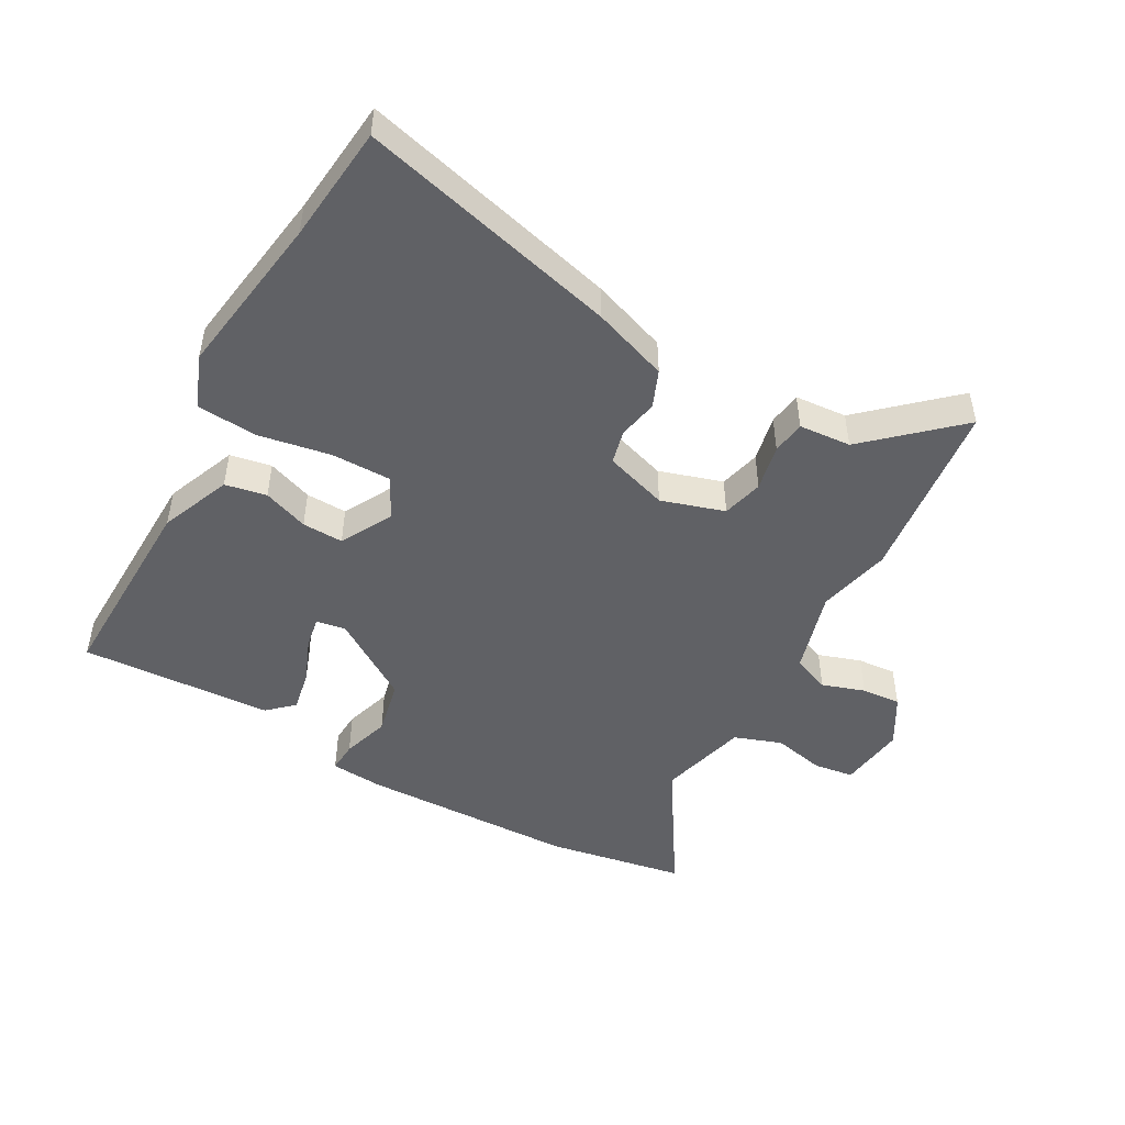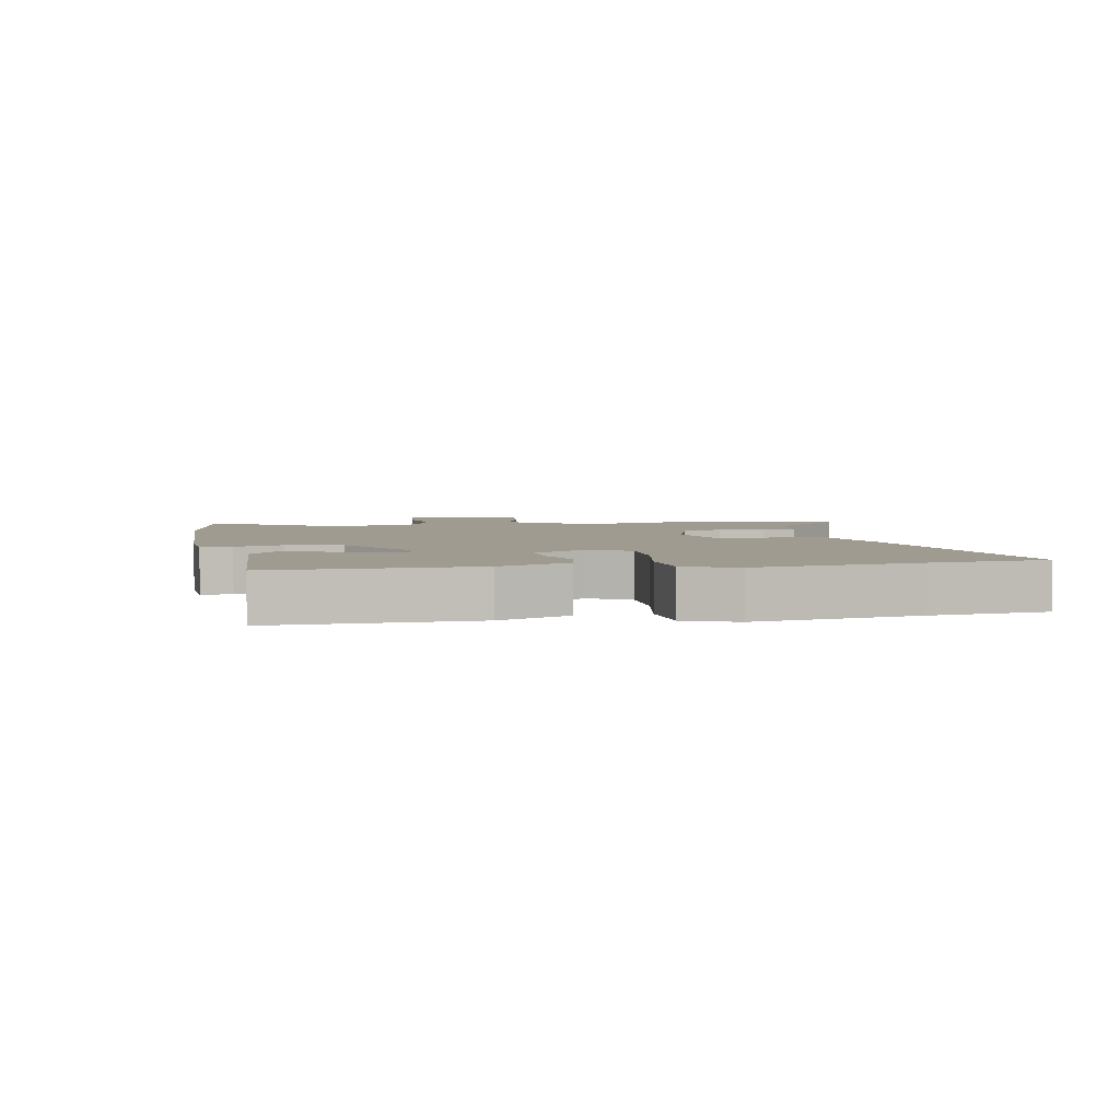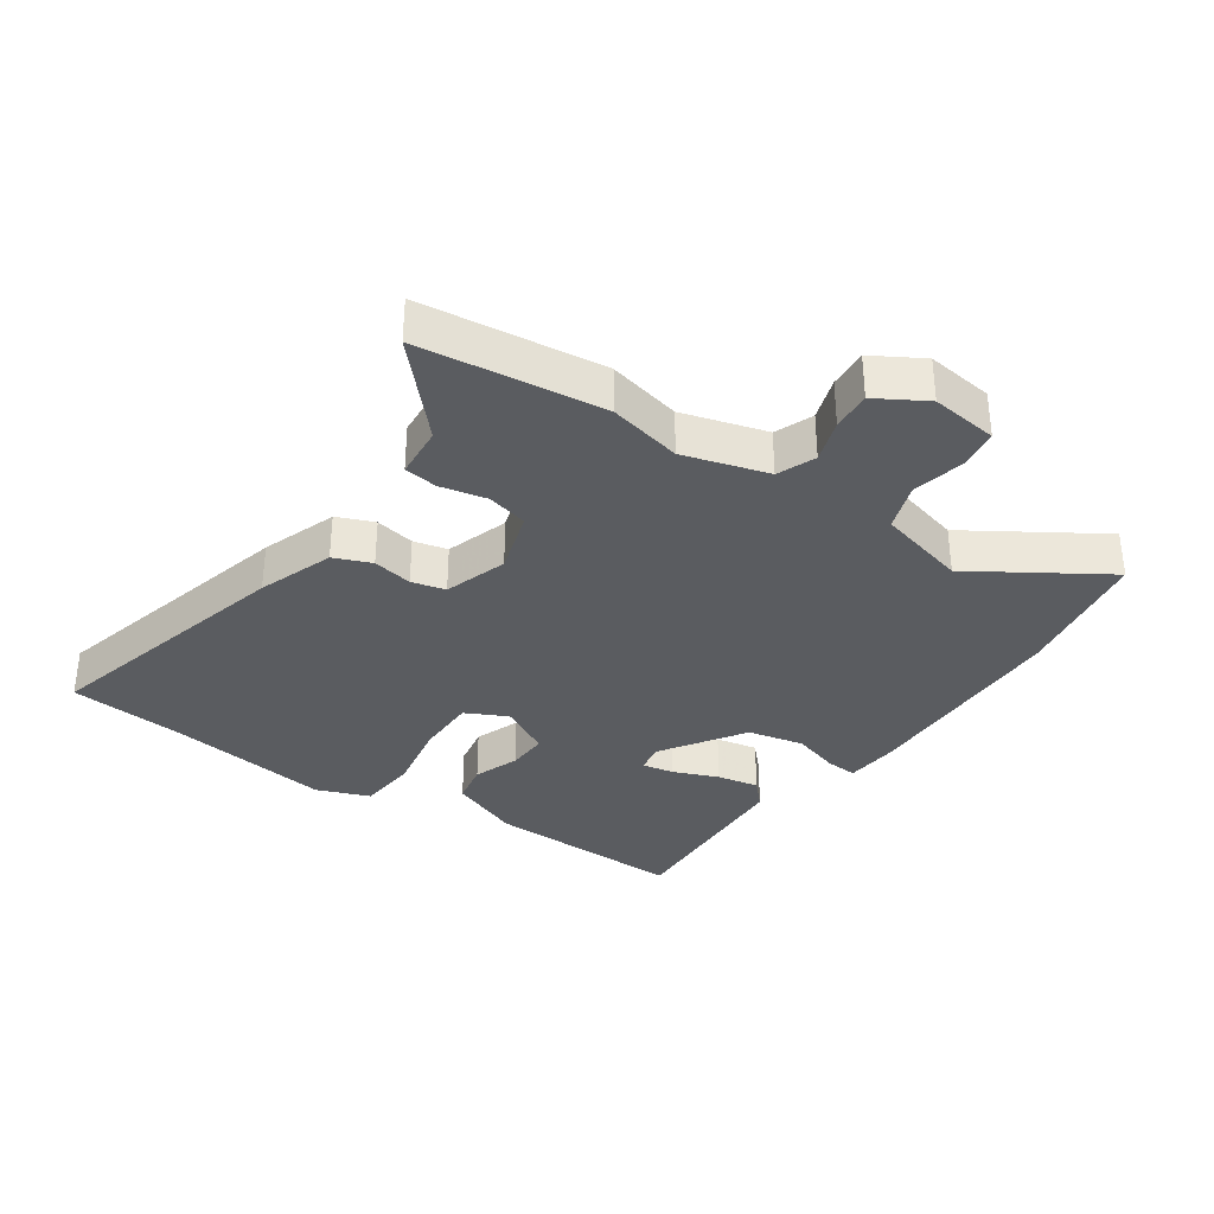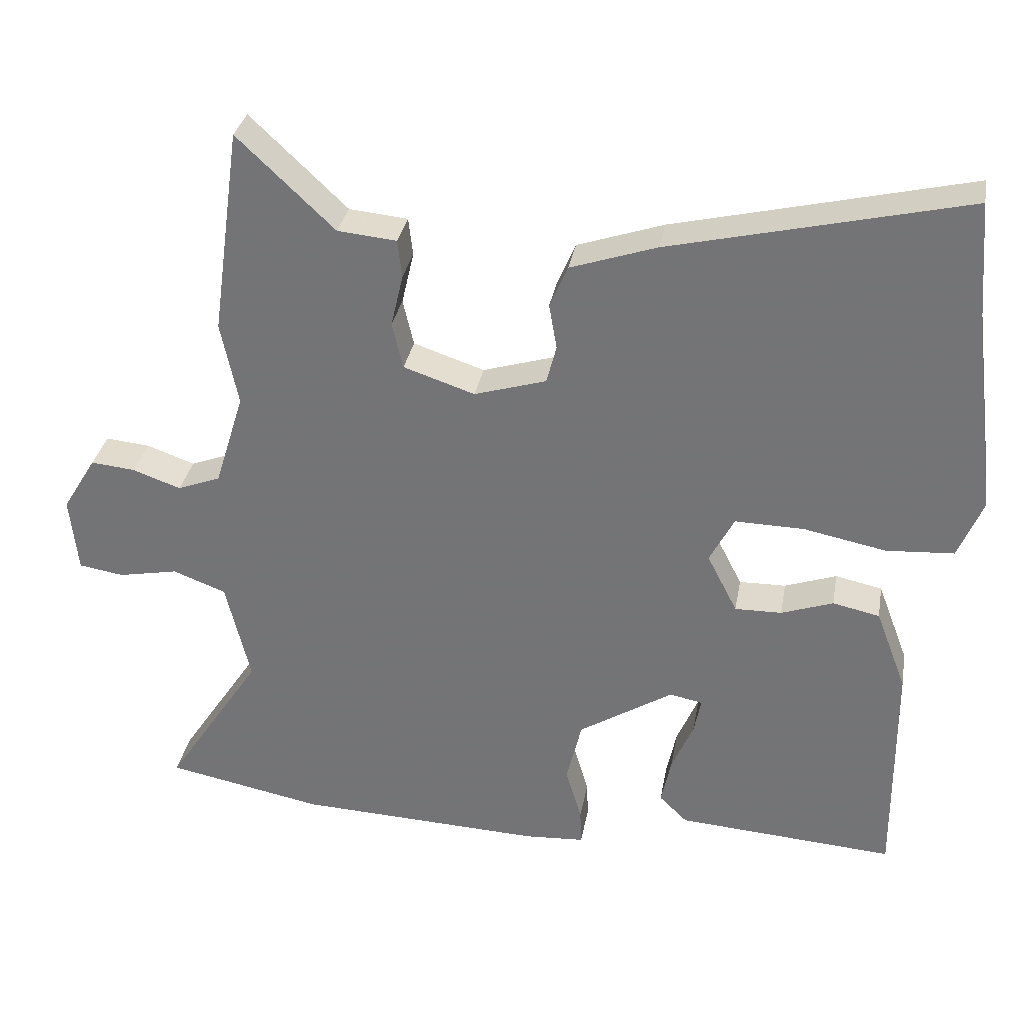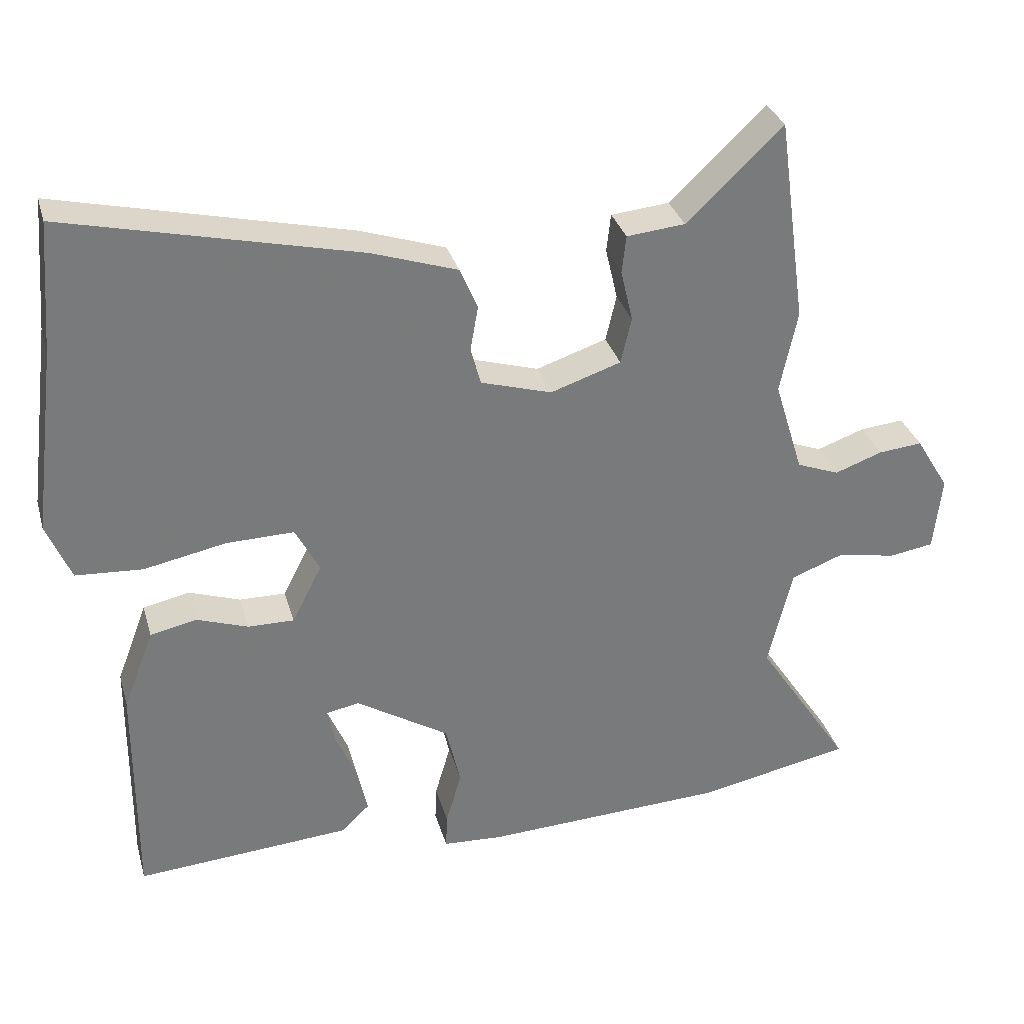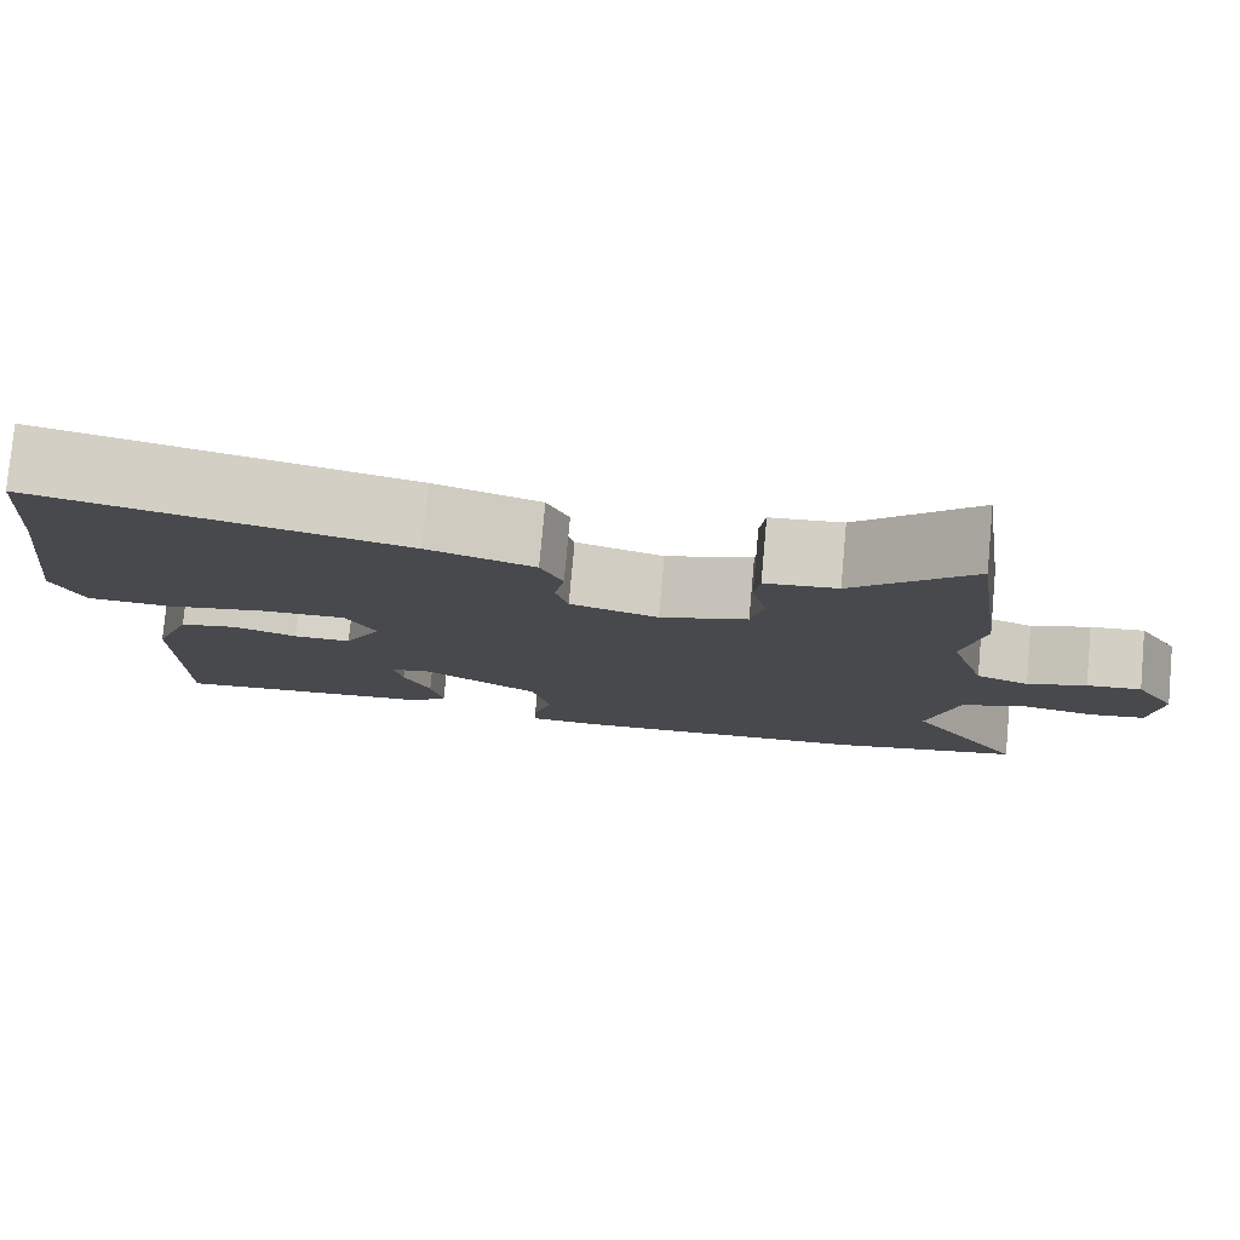
<metadata>
{"format":"obj","ext":"obj","renderer":"f3d","projection":"perspective","resolution":1024,"background":"white","views":[{"elev":-48.2,"azim":-30.3,"up":"+Y"},{"elev":4.1,"azim":-101.8,"up":"+Y"},{"elev":-34.0,"azim":54.4,"up":"+Y"},{"elev":32.2,"azim":-170.0,"up":"+Z"},{"elev":32.2,"azim":-15.2,"up":"+Z"},{"elev":78.6,"azim":5.2,"up":"+Z"}]}
</metadata>
<code>
v 0.485 0.07 0.608
v 0.525 0.07 0.32
v 0.501 0.07 0.204
v 0.542 0.07 0.072
v 0.602 0.07 0.049
v 0.669 0.07 0.073
v 0.731 0.07 0.079
v 0.778 0.07 0.002
v 0.767 0.07 -0.104
v 0.704 0.07 -0.114
v 0.621 0.07 -0.098
v 0.547 0.07 -0.126
v 0.513 0.07 -0.268
v 0.647 0.07 -0.471
v 0.429 0.07 -0.514
v 0.088 0.07 -0.529
v 0.004 0.07 -0.524
v 0.006 0.07 -0.475
v 0.028 0.07 -0.399
v 0.007 0.07 -0.311
v -0.124 0.07 -0.229
v -0.17 0.07 -0.238
v -0.16 0.07 -0.288
v -0.13 0.07 -0.358
v -0.116 0.07 -0.424
v -0.155 0.07 -0.462
v -0.458 0.07 -0.484
v -0.456 0.07 -0.167
v -0.413 0.07 -0.054
v -0.348 0.07 -0.04
v -0.276 0.07 -0.065
v -0.211 0.07 -0.066
v -0.169 0.07 0.016
v -0.203 0.07 0.081
v -0.298 0.07 0.079
v -0.413 0.07 0.056
v -0.507 0.07 0.062
v -0.541 0.07 0.144
v -0.508 0.07 0.404
v -0.493 0.07 0.588
v -0.083 0.07 0.492
v 0.037 0.07 0.452
v 0.062 0.07 0.394
v 0.051 0.07 0.331
v 0.065 0.07 0.278
v 0.165 0.07 0.248
v 0.264 0.07 0.281
v 0.279 0.07 0.346
v 0.262 0.07 0.419
v 0.268 0.07 0.472
v 0.35 0.07 0.48
v 0.485 0 0.608
v 0.525 0 0.32
v 0.501 0 0.204
v 0.542 0 0.072
v 0.602 0 0.049
v 0.669 0 0.073
v 0.731 0 0.079
v 0.778 0 0.002
v 0.767 0 -0.104
v 0.704 0 -0.114
v 0.621 0 -0.098
v 0.547 0 -0.126
v 0.513 0 -0.268
v 0.647 0 -0.471
v 0.429 0 -0.514
v 0.088 0 -0.529
v 0.004 0 -0.524
v 0.006 0 -0.475
v 0.028 0 -0.399
v 0.007 0 -0.311
v -0.124 0 -0.229
v -0.17 0 -0.238
v -0.16 0 -0.288
v -0.13 0 -0.358
v -0.116 0 -0.424
v -0.155 0 -0.462
v -0.458 0 -0.484
v -0.456 0 -0.167
v -0.413 0 -0.054
v -0.348 0 -0.04
v -0.276 0 -0.065
v -0.211 0 -0.066
v -0.169 0 0.016
v -0.203 0 0.081
v -0.298 0 0.079
v -0.413 0 0.056
v -0.507 0 0.062
v -0.541 0 0.144
v -0.508 0 0.404
v -0.493 0 0.588
v -0.083 0 0.492
v 0.037 0 0.452
v 0.062 0 0.394
v 0.051 0 0.331
v 0.065 0 0.278
v 0.165 0 0.248
v 0.264 0 0.281
v 0.279 0 0.346
v 0.262 0 0.419
v 0.268 0 0.472
v 0.35 0 0.48
f 48 49 50 51
f 47 48 51 1
f 41 42 43 44
f 39 40 41 44
f 39 44 45
f 38 39 45 46
f 35 36 37 38
f 34 35 38 46
f 28 29 30 31
f 28 31 32
f 27 28 32
f 26 27 32
f 23 24 25 26
f 22 23 26 32
f 21 22 32 33
f 16 17 18 19
f 16 19 20
f 13 14 15 16
f 12 13 16 20
f 11 12 20 21
f 9 10 11
f 8 9 11
f 5 6 7 8
f 5 8 11 21
f 47 1 2 3
f 47 3 4
f 33 34 46 47
f 33 47 4
f 4 5 21 33
f 102 101 100 99
f 52 102 99 98
f 95 94 93 92
f 95 92 91 90
f 96 95 90
f 97 96 90 89
f 89 88 87 86
f 97 89 86 85
f 82 81 80 79
f 83 82 79
f 83 79 78
f 83 78 77
f 77 76 75 74
f 83 77 74 73
f 84 83 73 72
f 70 69 68 67
f 71 70 67
f 67 66 65 64
f 71 67 64 63
f 72 71 63 62
f 62 61 60
f 62 60 59
f 59 58 57 56
f 72 62 59 56
f 54 53 52 98
f 55 54 98
f 98 97 85 84
f 55 98 84
f 84 72 56 55
f 1 52 53 2
f 2 53 54 3
f 3 54 55 4
f 4 55 56 5
f 5 56 57 6
f 6 57 58 7
f 7 58 59 8
f 8 59 60 9
f 9 60 61 10
f 10 61 62 11
f 11 62 63 12
f 12 63 64 13
f 13 64 65 14
f 14 65 66 15
f 15 66 67 16
f 16 67 68 17
f 17 68 69 18
f 18 69 70 19
f 19 70 71 20
f 20 71 72 21
f 21 72 73 22
f 22 73 74 23
f 23 74 75 24
f 24 75 76 25
f 25 76 77 26
f 26 77 78 27
f 27 78 79 28
f 28 79 80 29
f 29 80 81 30
f 30 81 82 31
f 31 82 83 32
f 32 83 84 33
f 33 84 85 34
f 34 85 86 35
f 35 86 87 36
f 36 87 88 37
f 37 88 89 38
f 38 89 90 39
f 39 90 91 40
f 40 91 92 41
f 41 92 93 42
f 42 93 94 43
f 43 94 95 44
f 44 95 96 45
f 45 96 97 46
f 46 97 98 47
f 47 98 99 48
f 48 99 100 49
f 49 100 101 50
f 50 101 102 51
f 51 102 52 1

</code>
